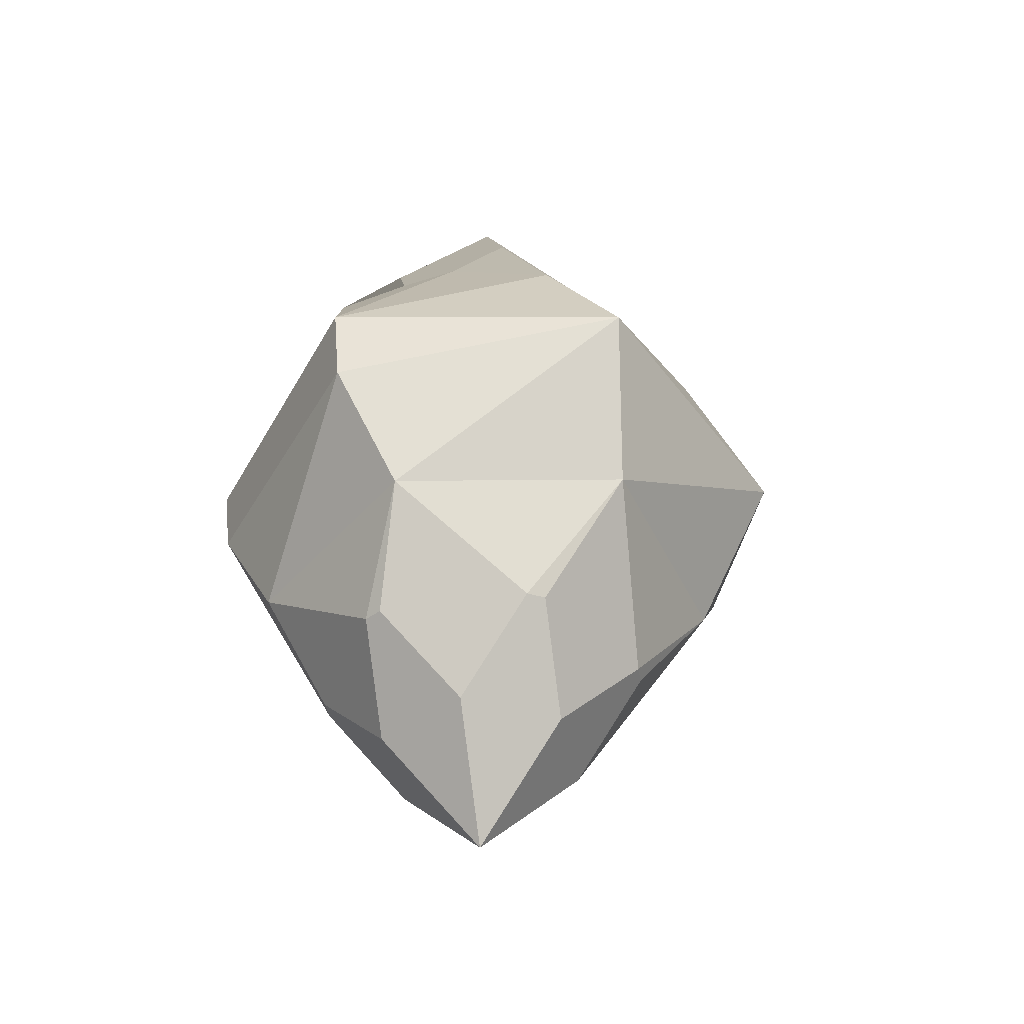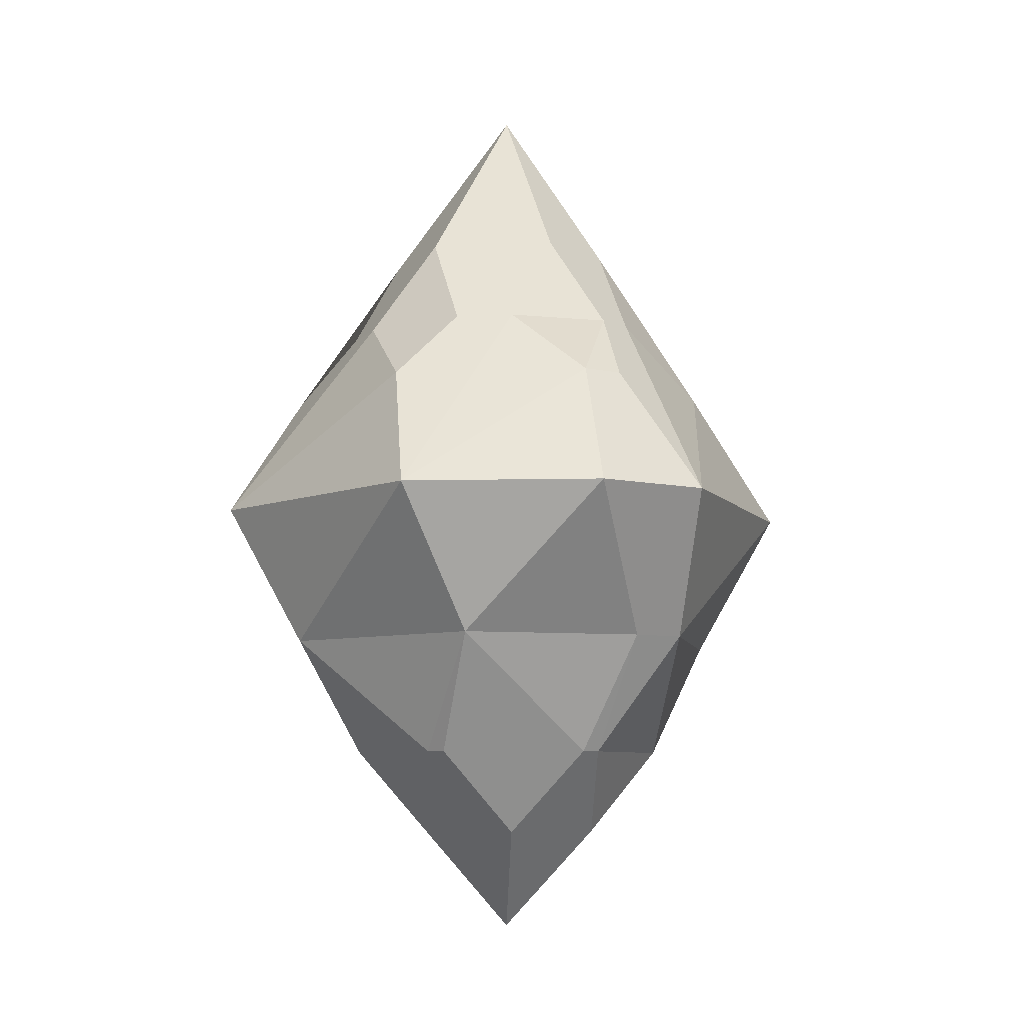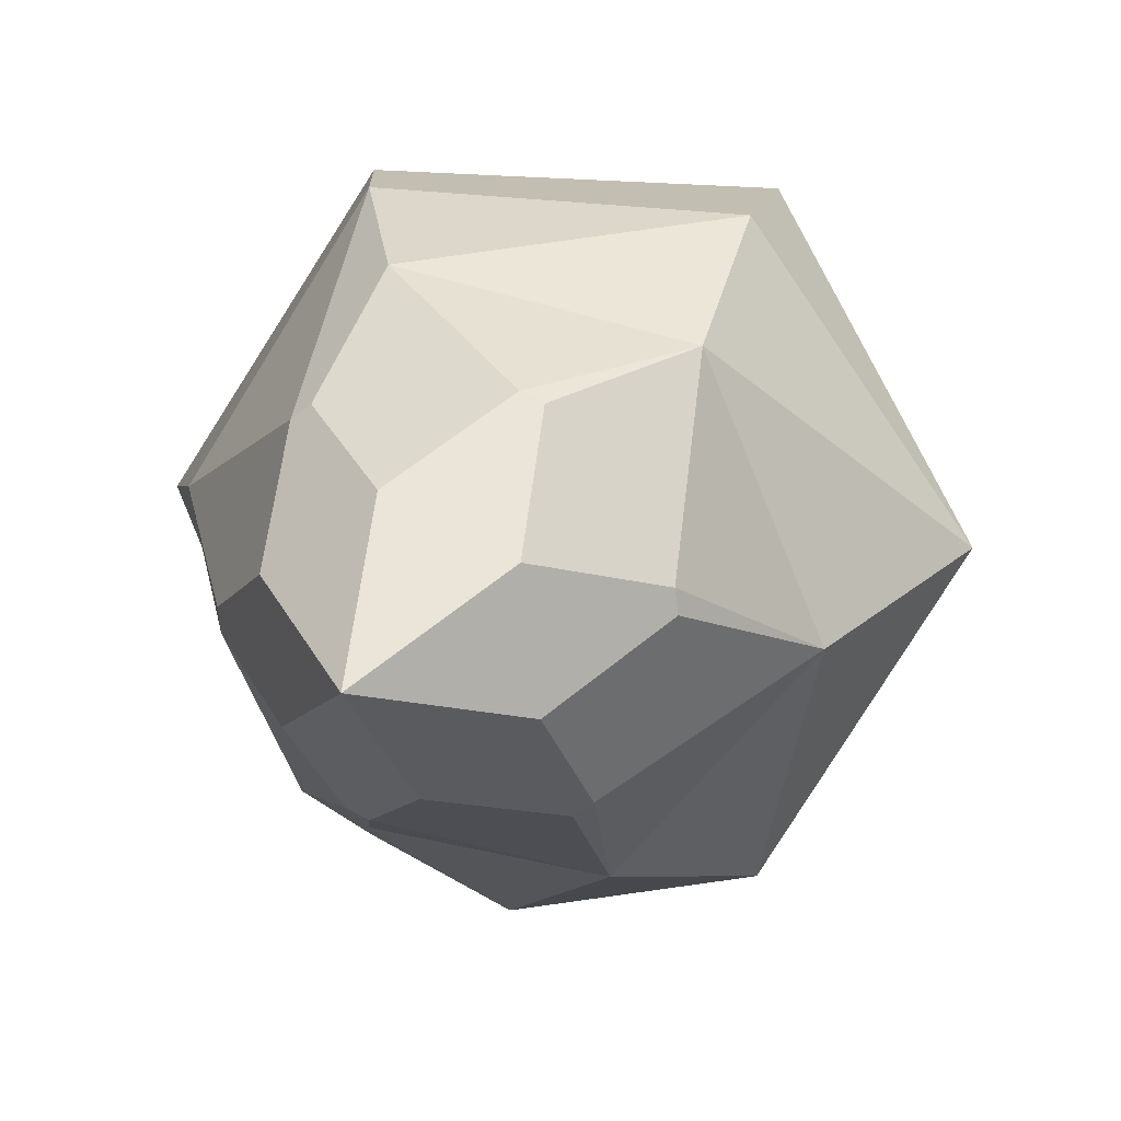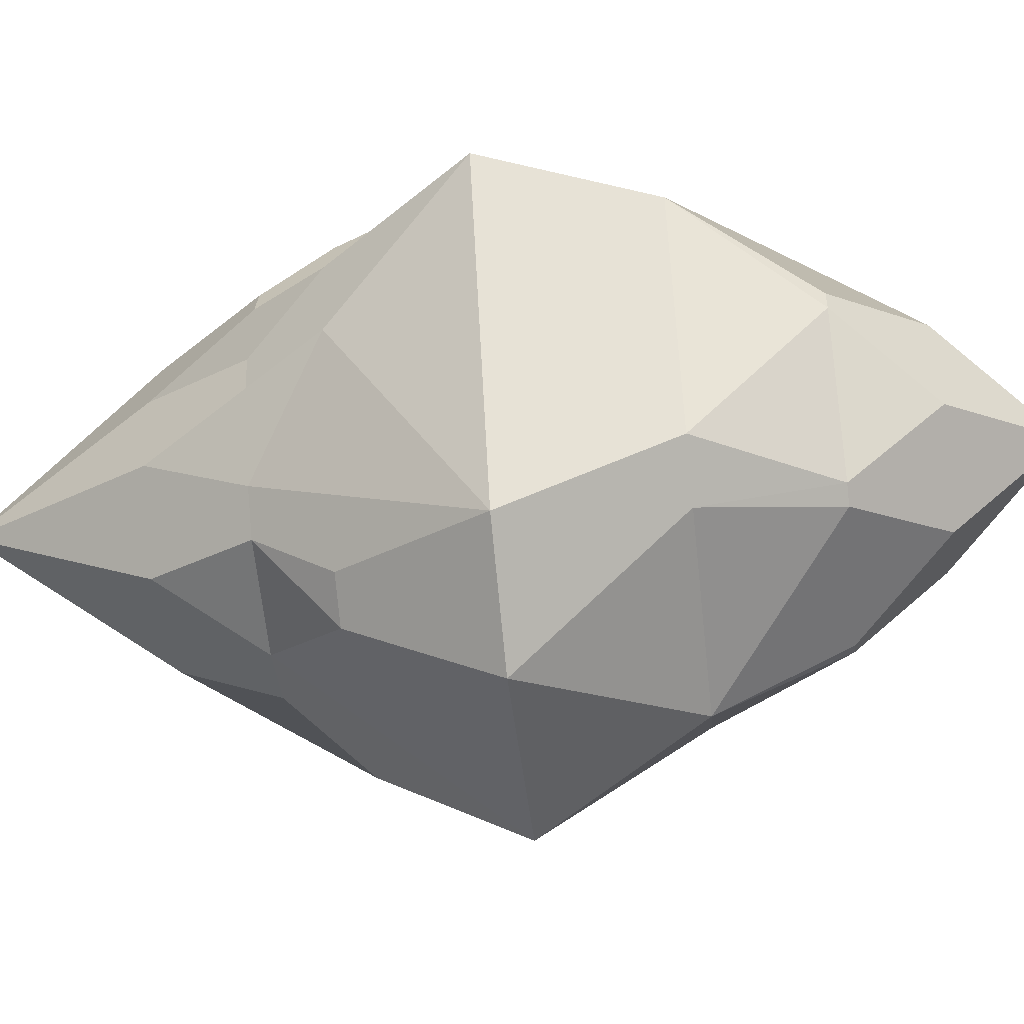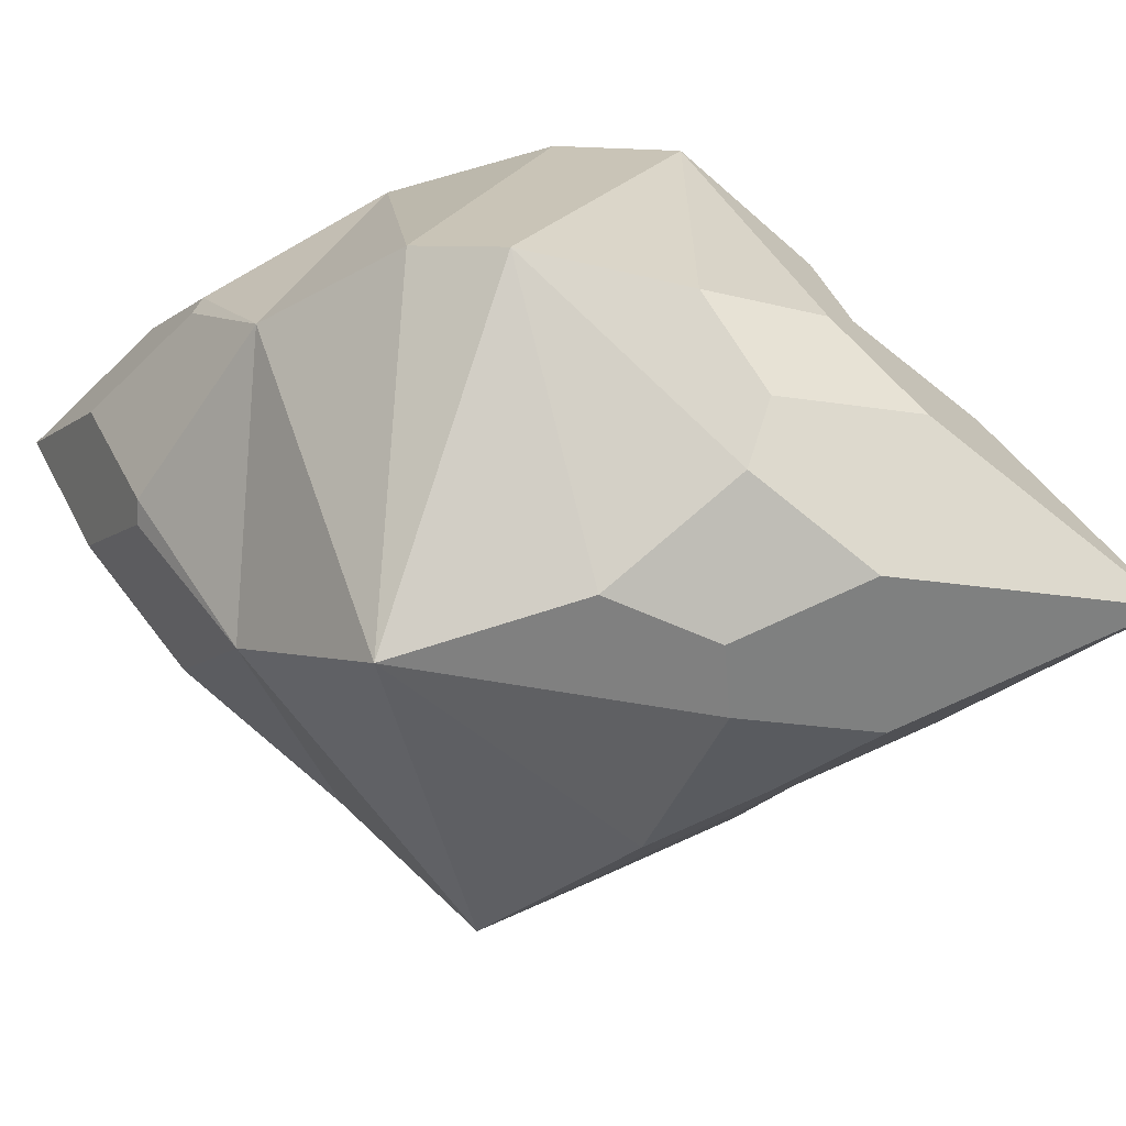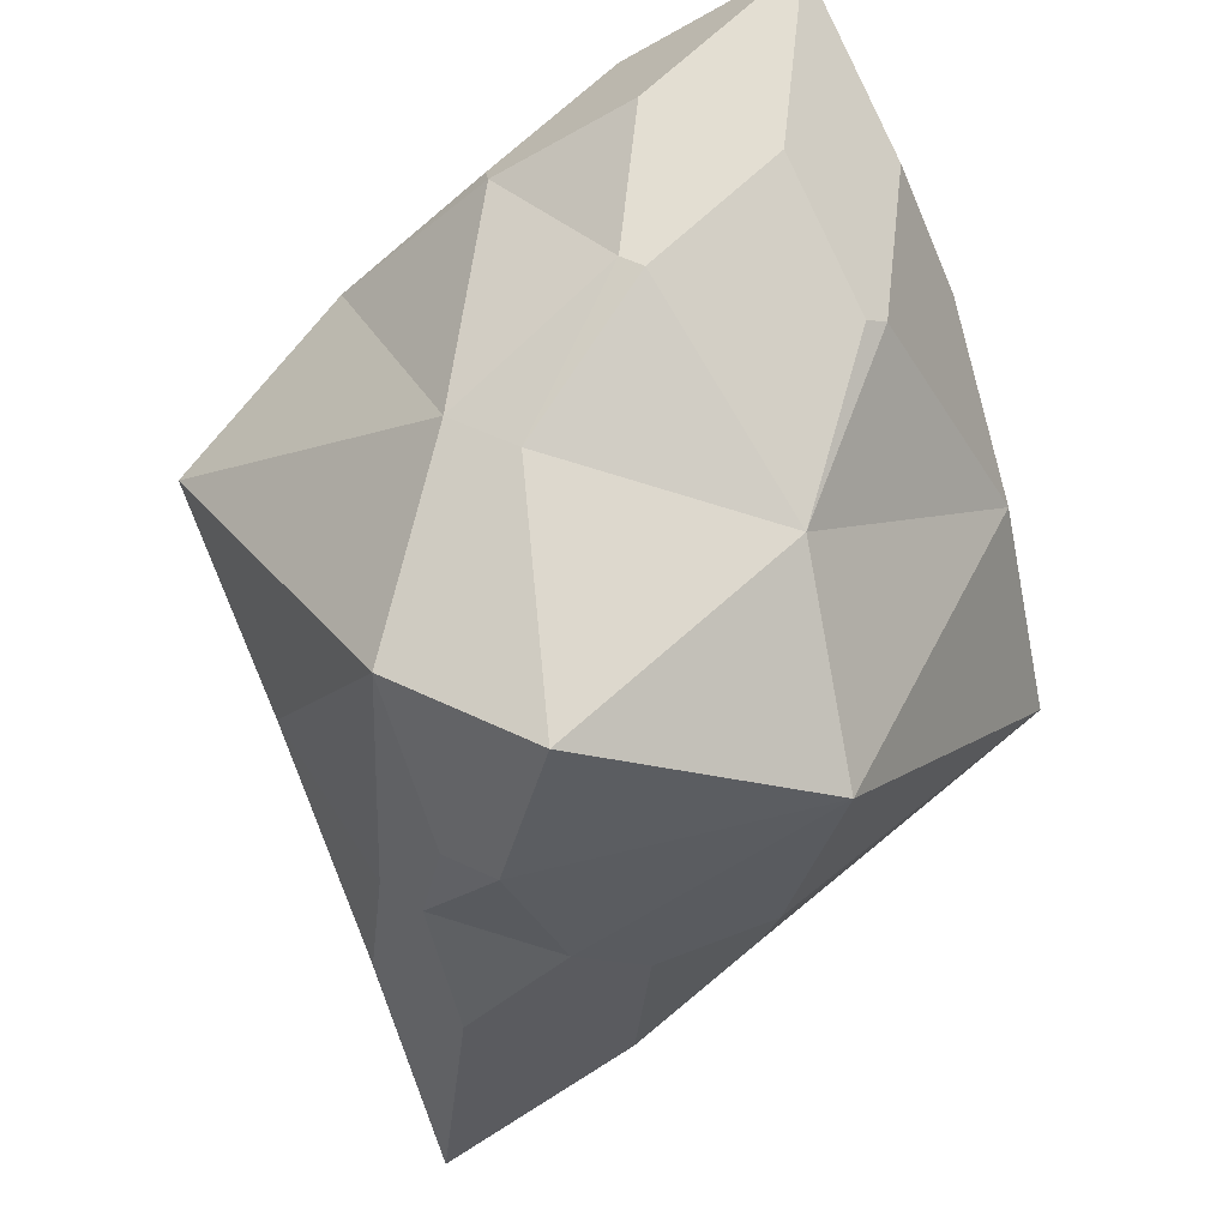
<metadata>
{"format":"obj","ext":"obj","renderer":"f3d","projection":"perspective","resolution":1024,"background":"white","views":[{"elev":-42.7,"azim":63.3,"up":"+Y"},{"elev":-7.2,"azim":169.7,"up":"+Y"},{"elev":15.3,"azim":17.2,"up":"+Z"},{"elev":-56.8,"azim":-83.8,"up":"+Z"},{"elev":20.3,"azim":113.5,"up":"+Z"},{"elev":-70.9,"azim":-15.7,"up":"+Z"}]}
</metadata>
<code>
g default
v 0.8287 2.449 -1.455
v -0.8287 2.449 -1.455
v -1.657 2.449 -0.02013
v -0.8287 2.61 1.306
v 0.8287 2.61 1.306
v 1.657 2.449 -0.02013
v 0 0.01593 -0.02013
v 0 4.893 -0.02013
v -0.2177 2.449 -1.725
v -0.6665 2.121 1.315
v 0.8241 2.192 1.266
v -0.292 1.027 -0.8443
v -0.385 1.027 -0.8053
v -0.8598 1.027 -0.1793
v -0.8724 1.027 -0.0793
v -0.5678 1.027 0.6449
v -0.4875 1.027 0.7058
v 0.292 1.027 0.8041
v 0.385 1.027 0.765
v 0.8598 1.027 0.1391
v 0.8724 1.027 0.03904
v 0.5678 1.027 -0.6852
v 0.4875 1.027 -0.7461
v 0.4423 1.667 -1.216
v -0.8146 1.667 -1.001
v -1.257 1.667 0.1948
v -0.3692 1.519 1.131
v 0.8125 1.551 0.8937
v 1.257 1.667 -0.2351
v 0.06934 0.5718 -0.5702
v -0.4417 0.5718 -0.3552
v -0.511 0.5718 0.1948
v -0.06934 0.5718 0.5299
v 0.4417 0.5718 0.3149
v 0.511 0.5718 -0.2351
v -0.5397 1.667 -1.123
v 0.4327 3.492 -0.8385
v 0.1322 3.492 -0.9364
v -0.4144 3.492 -0.8742
v -0.5825 3.492 -0.723
v -0.4327 3.492 0.7982
v -0.1322 3.492 0.8961
v 0.4924 3.492 0.7638
v 0.7274 3.492 0.5525
v 0.9251 3.492 -0.05463
v 0.8596 3.492 -0.3637
v 0.7991 3.127 -0.9803
v -0.4319 3.127 -1.192
v -0.7991 3.183 0.9016
v 0.4319 3.183 1.114
v 1.231 3.127 0.1919
v 0.5091 3.982 -0.4779
v -0.1419 3.982 -0.6899
v -0.5091 3.982 0.4376
v 0.1419 3.982 0.6496
v 0.651 3.982 0.1919
v -0.2181 3.127 -1.287
v -0.8291 3.492 -0.3467
v -0.8724 3.492 -0.1753
v -0.874 3.492 0.2555
v -0.8321 3.492 0.4533
v -0.5061 3.982 -0.3624
v -1.086 3.127 -0.3624
v -1.18 3.127 0.009009
v -0.5999 3.982 0.009009
g Gem
f 3 10 4
f 10 11 5 4
f 11 6 5
f 30 12 24 23
f 47 37 52 46
f 61 49 41 54
f 31 14 13
f 36 13 25
f 13 14 25
f 1 24 9
f 9 24 36
f 13 36 12
f 24 12 36
f 7 31 30
f 13 12 31
f 31 12 30
f 32 16 26 15
f 9 36 25 2
f 33 18 27 17
f 2 25 3
f 3 25 26
f 15 26 14
f 25 14 26
f 7 32 31
f 15 14 32
f 32 14 31
f 34 20 28 19
f 3 26 10
f 26 16 10
f 16 17 10
f 17 27 10
f 7 33 32
f 17 16 33
f 33 16 32
f 35 22 29 21
f 10 27 11
f 11 27 28
f 27 18 28
f 18 19 28
f 7 34 33
f 19 18 34
f 34 18 33
f 7 30 35
f 23 22 30
f 30 22 35
f 6 29 1
f 1 29 24
f 23 24 22
f 29 22 24
f 11 28 6
f 6 28 29
f 21 29 20
f 28 20 29
f 7 35 34
f 21 20 35
f 35 20 34
f 48 39 57
f 53 38 39
f 39 38 57
f 62 40 63 58
f 37 38 52
f 8 52 53
f 52 38 53
f 9 57 1
f 57 38 1
f 38 37 1
f 37 47 1
f 2 48 57 9
f 50 43 55 42
f 51 45 56 44
f 42 55 41
f 8 54 55
f 54 41 55
f 5 50 4
f 50 42 4
f 42 41 4
f 41 49 4
f 1 47 6
f 47 46 6
f 46 45 6
f 45 51 6
f 46 52 45
f 8 56 52
f 56 45 52
f 44 56 43
f 8 55 56
f 55 43 56
f 6 51 5
f 51 44 5
f 44 43 5
f 43 50 5
f 40 62 39
f 8 53 62
f 53 39 62
f 3 63 2
f 63 40 2
f 40 39 2
f 39 48 2
f 64 60 65 59
f 3 4 64
f 64 4 60
f 60 4 61
f 4 49 61
f 60 61 65
f 8 65 54
f 65 61 54
f 59 65 58
f 8 62 65
f 62 58 65
f 58 63 59
f 3 64 63
f 64 59 63

</code>
